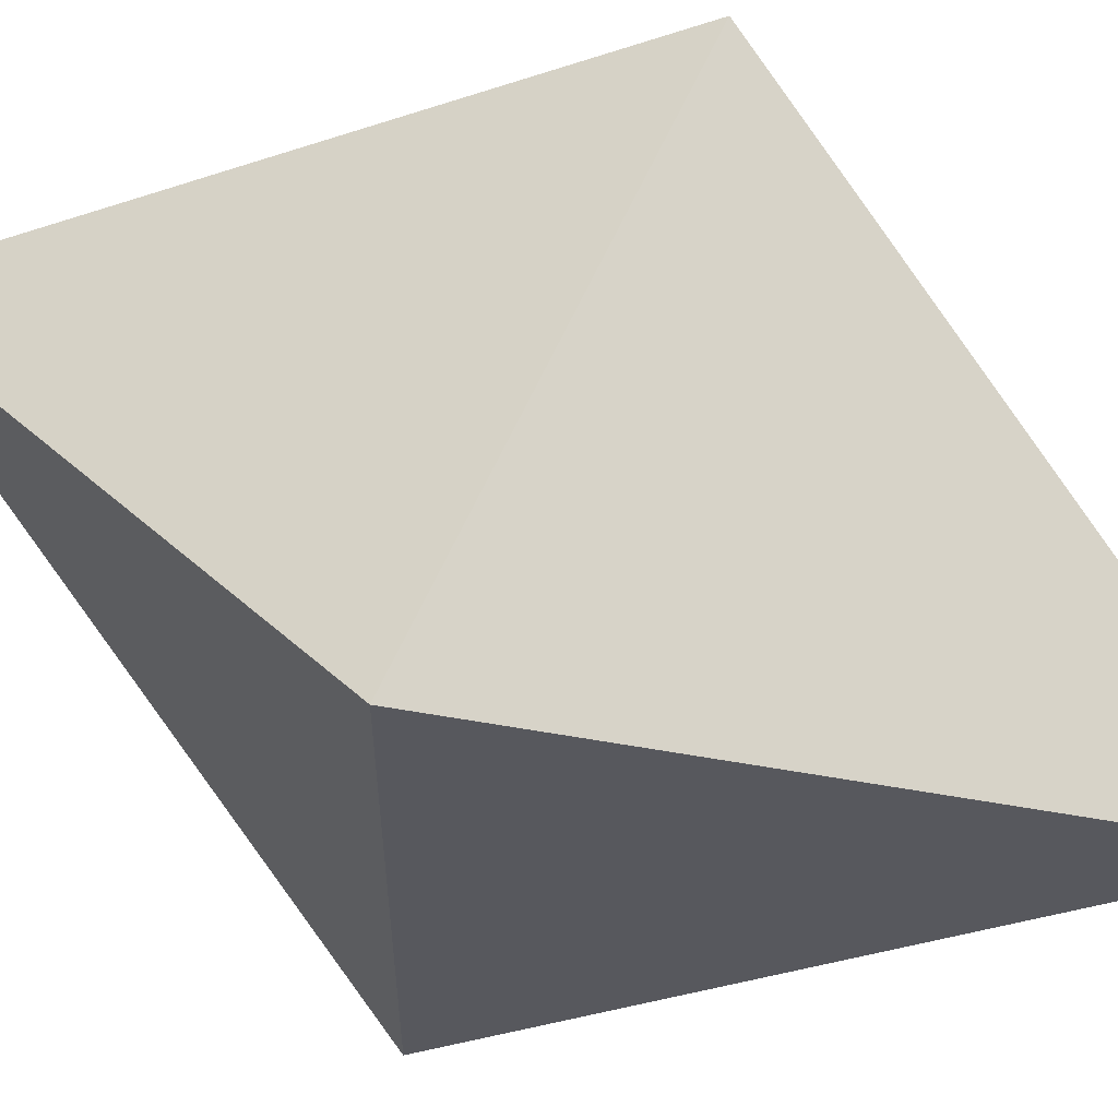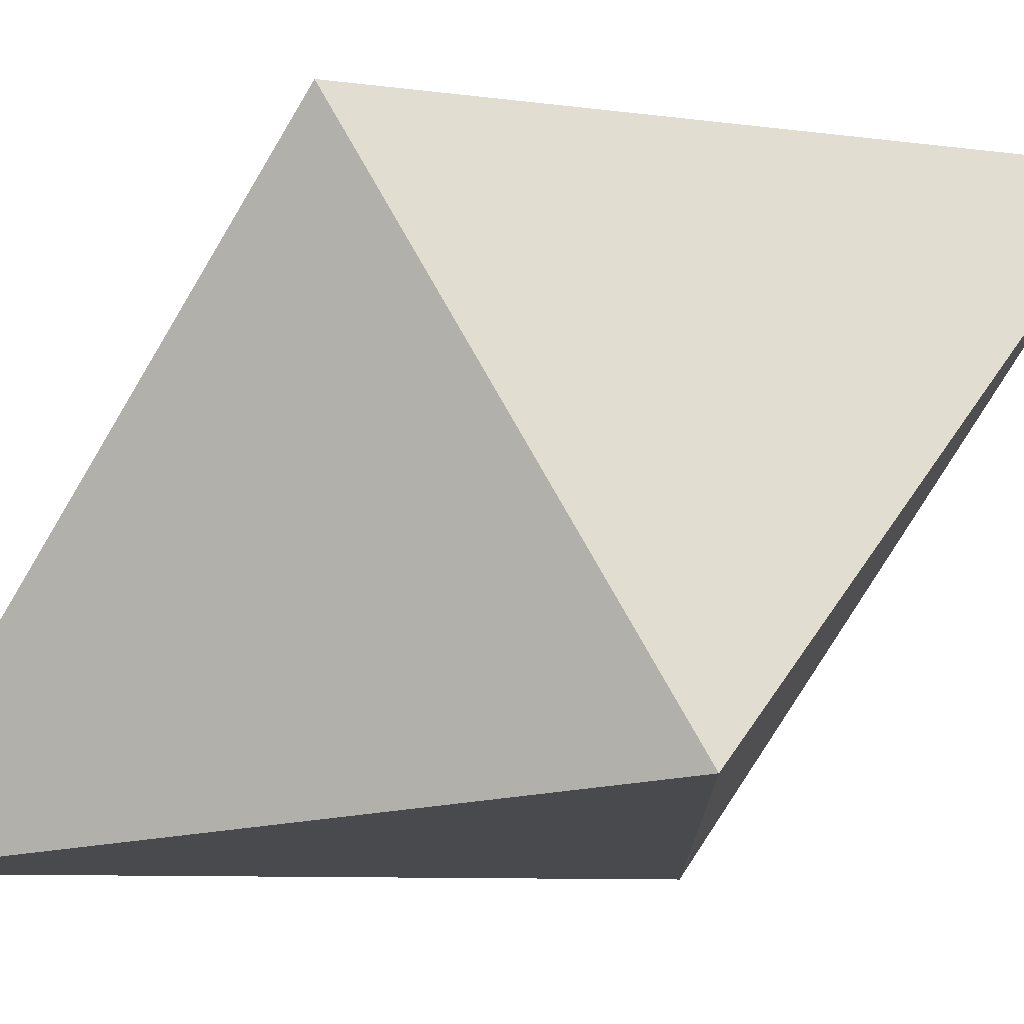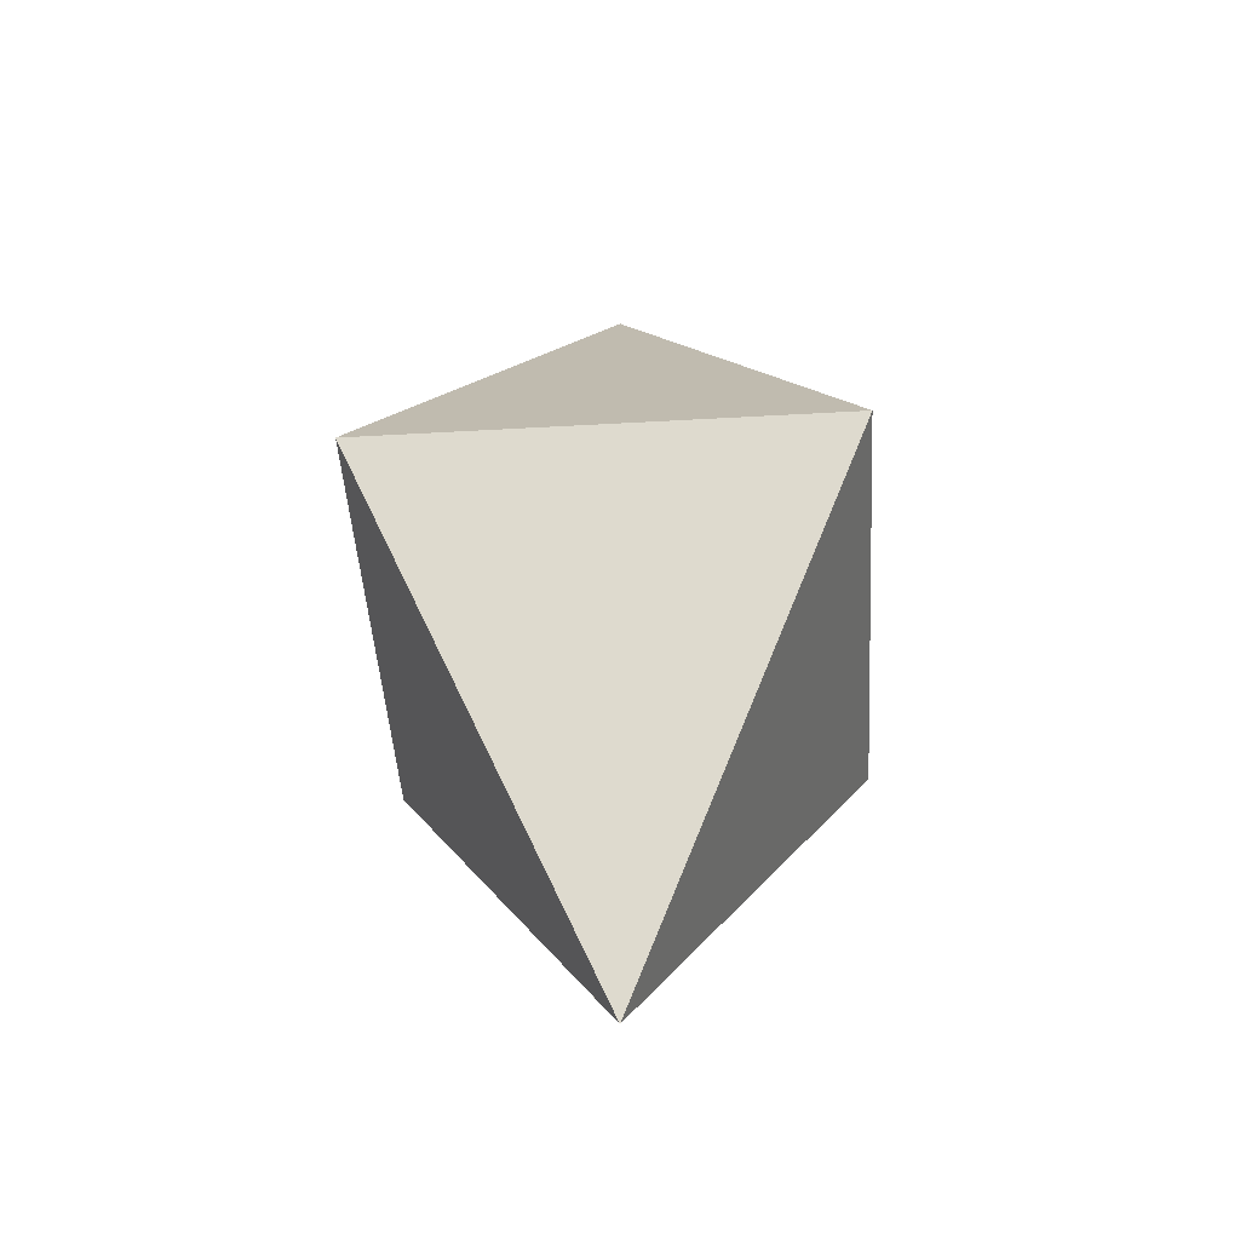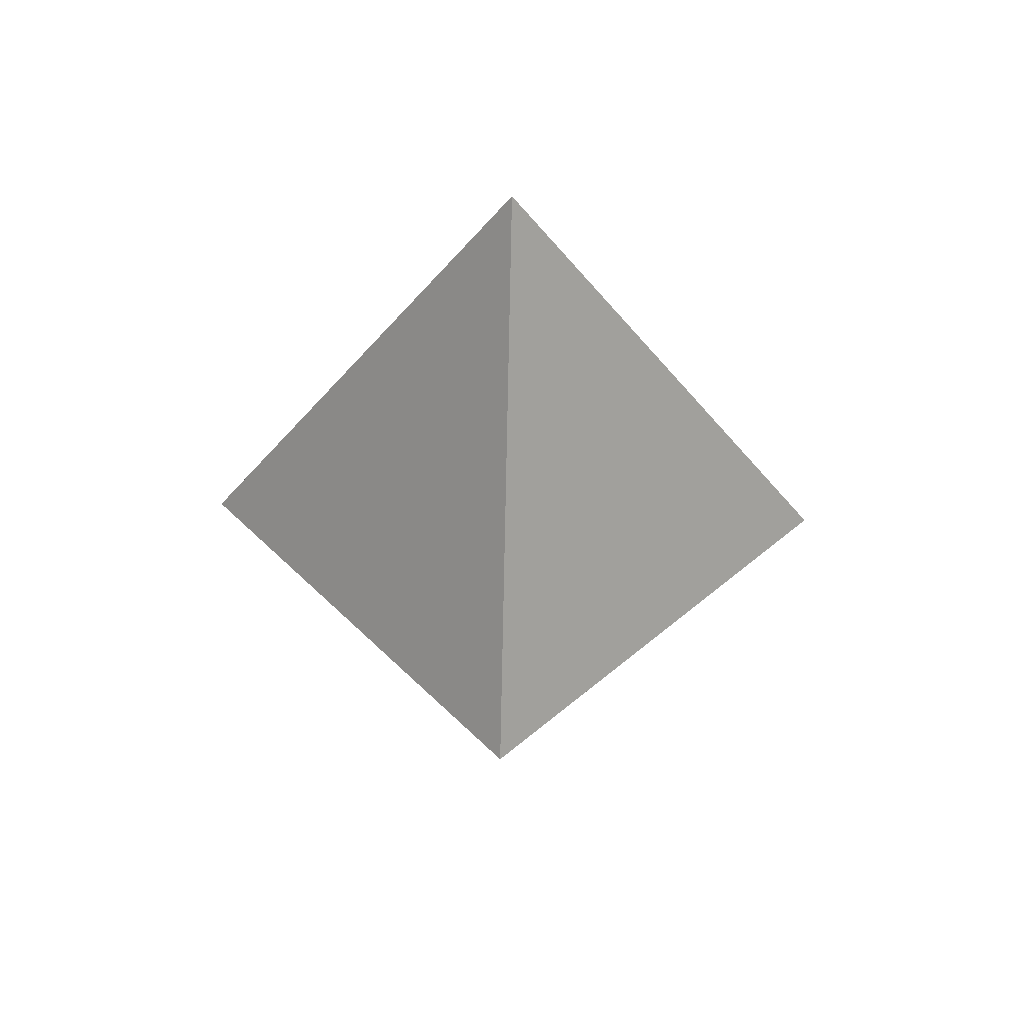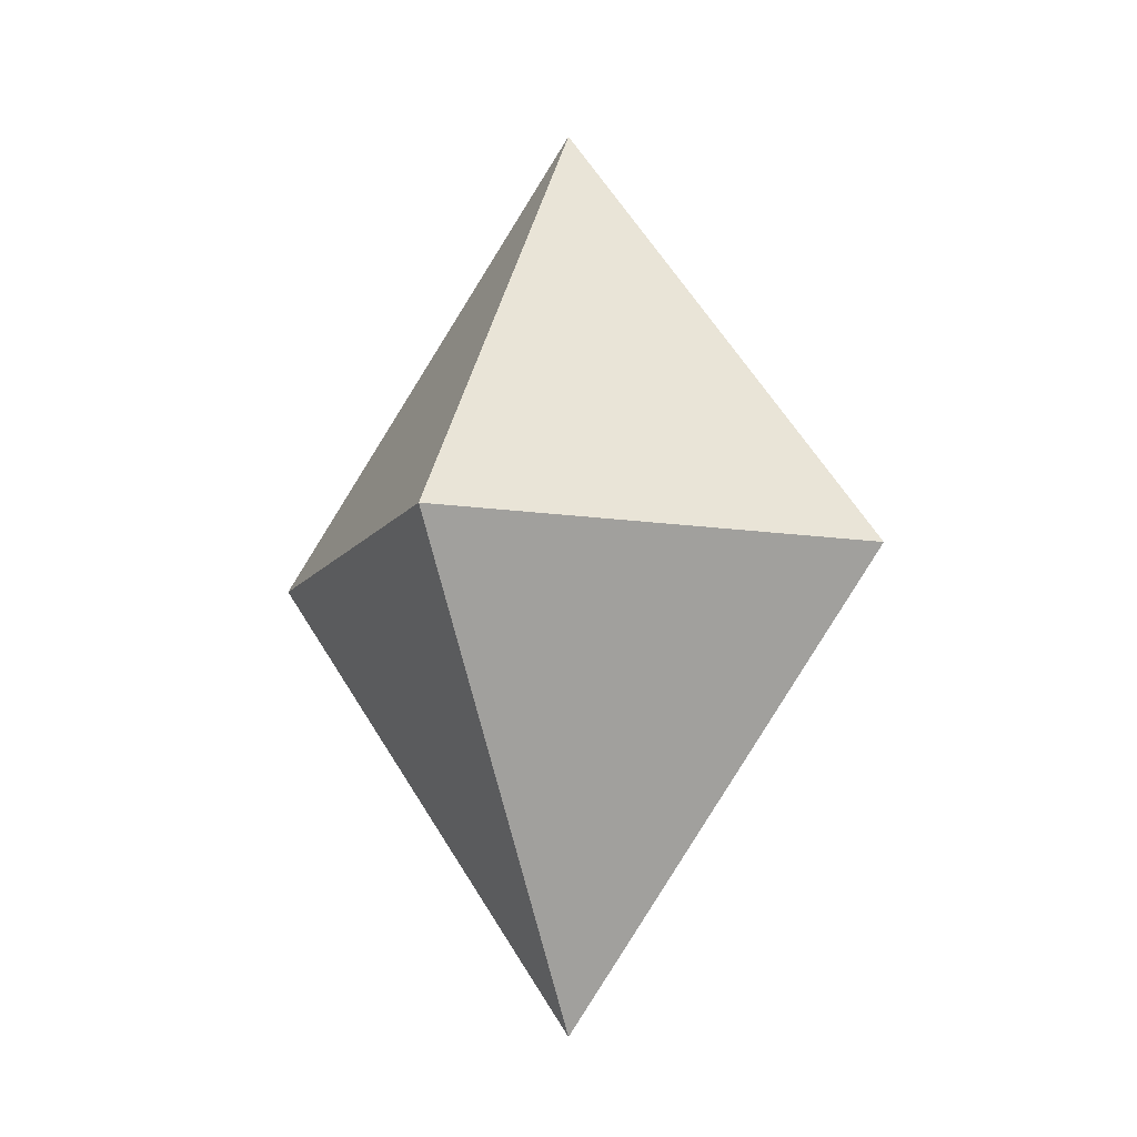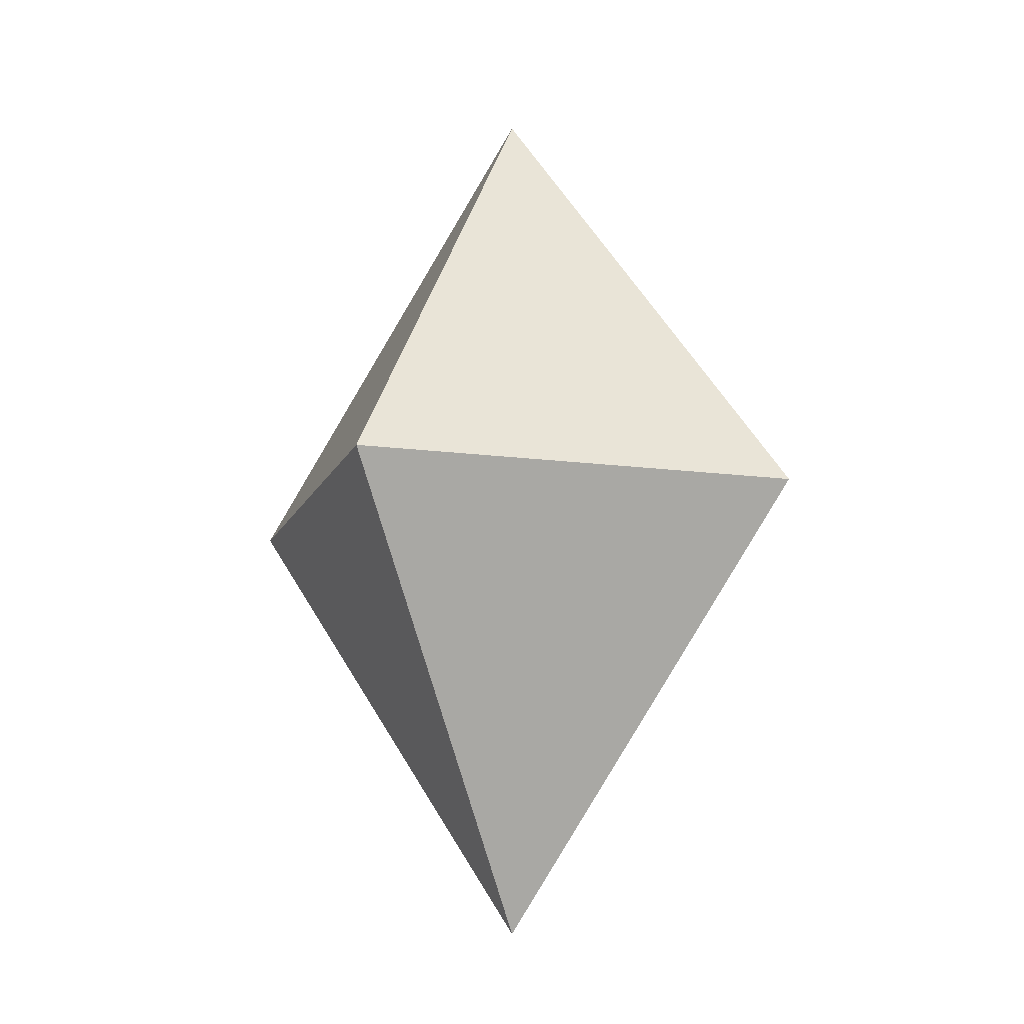
<metadata>
{"format":"obj","ext":"obj","renderer":"f3d","projection":"perspective","resolution":1024,"background":"white","views":[{"elev":60.8,"azim":-66.2,"up":"+Z"},{"elev":76.8,"azim":60.6,"up":"+Z"},{"elev":-46.8,"azim":-176.3,"up":"+Y"},{"elev":50.1,"azim":-42.9,"up":"+Y"},{"elev":-11.1,"azim":68.6,"up":"+Y"},{"elev":-13.1,"azim":72.7,"up":"+Y"}]}
</metadata>
<code>
o left
v -4 3 -4
v -4 -1 -4
v -5 1 -5
v -3 1 -3
v -3 1 -5
v -5 1 -3
f 2 4 6
f 2 6 3
f 2 5 4
f 2 3 5
f 1 6 4
f 1 3 6
f 1 4 5
f 1 5 3

</code>
